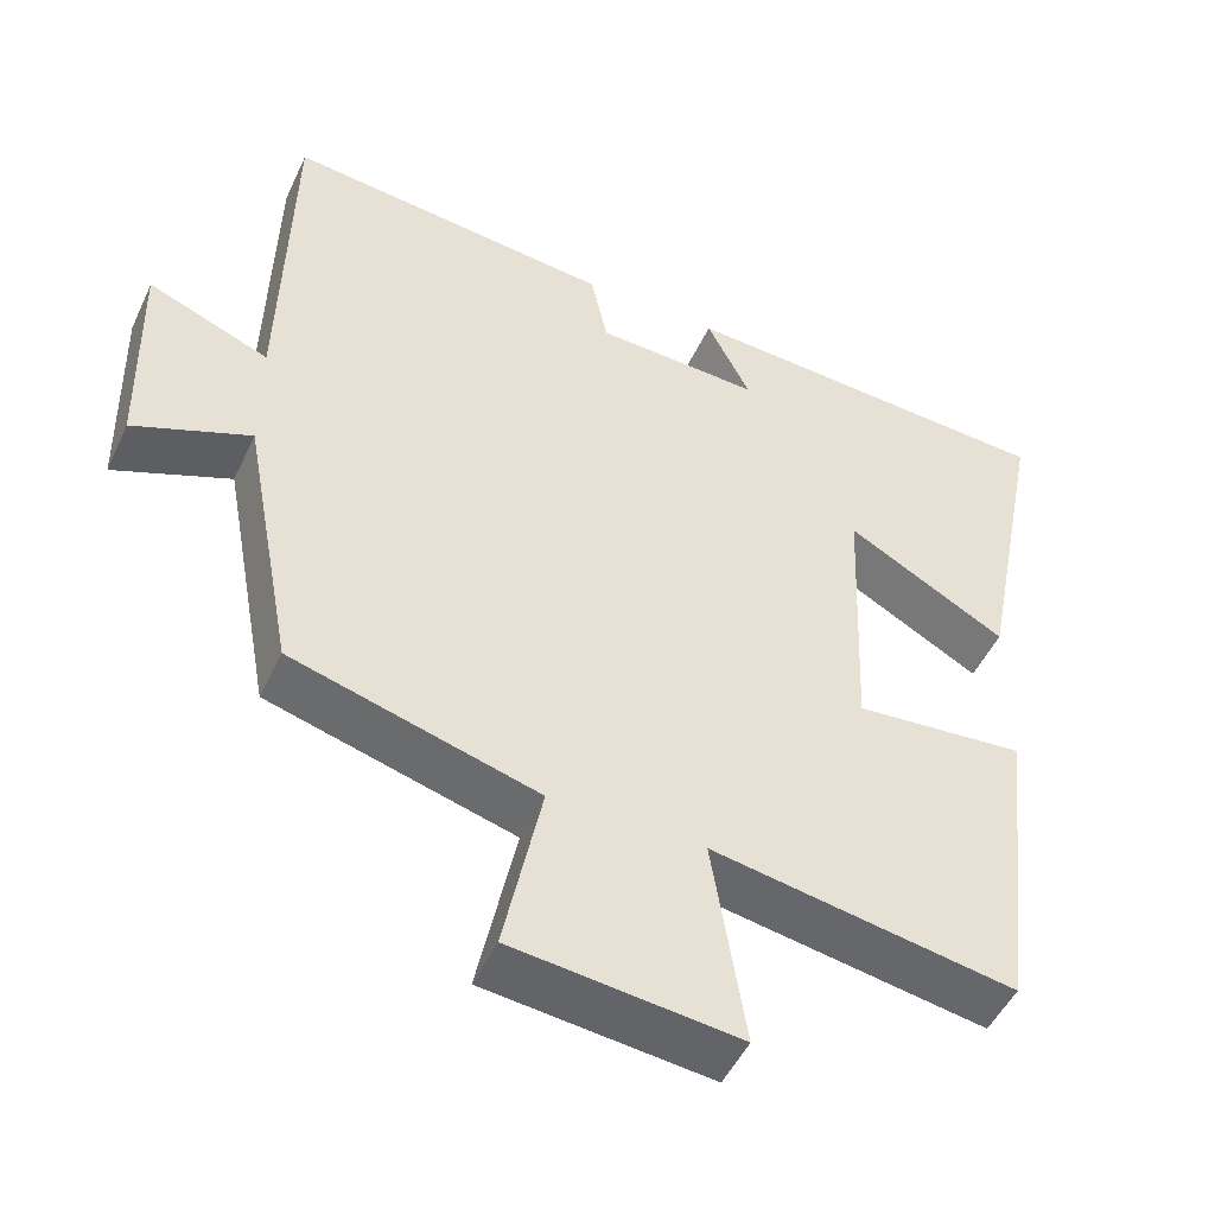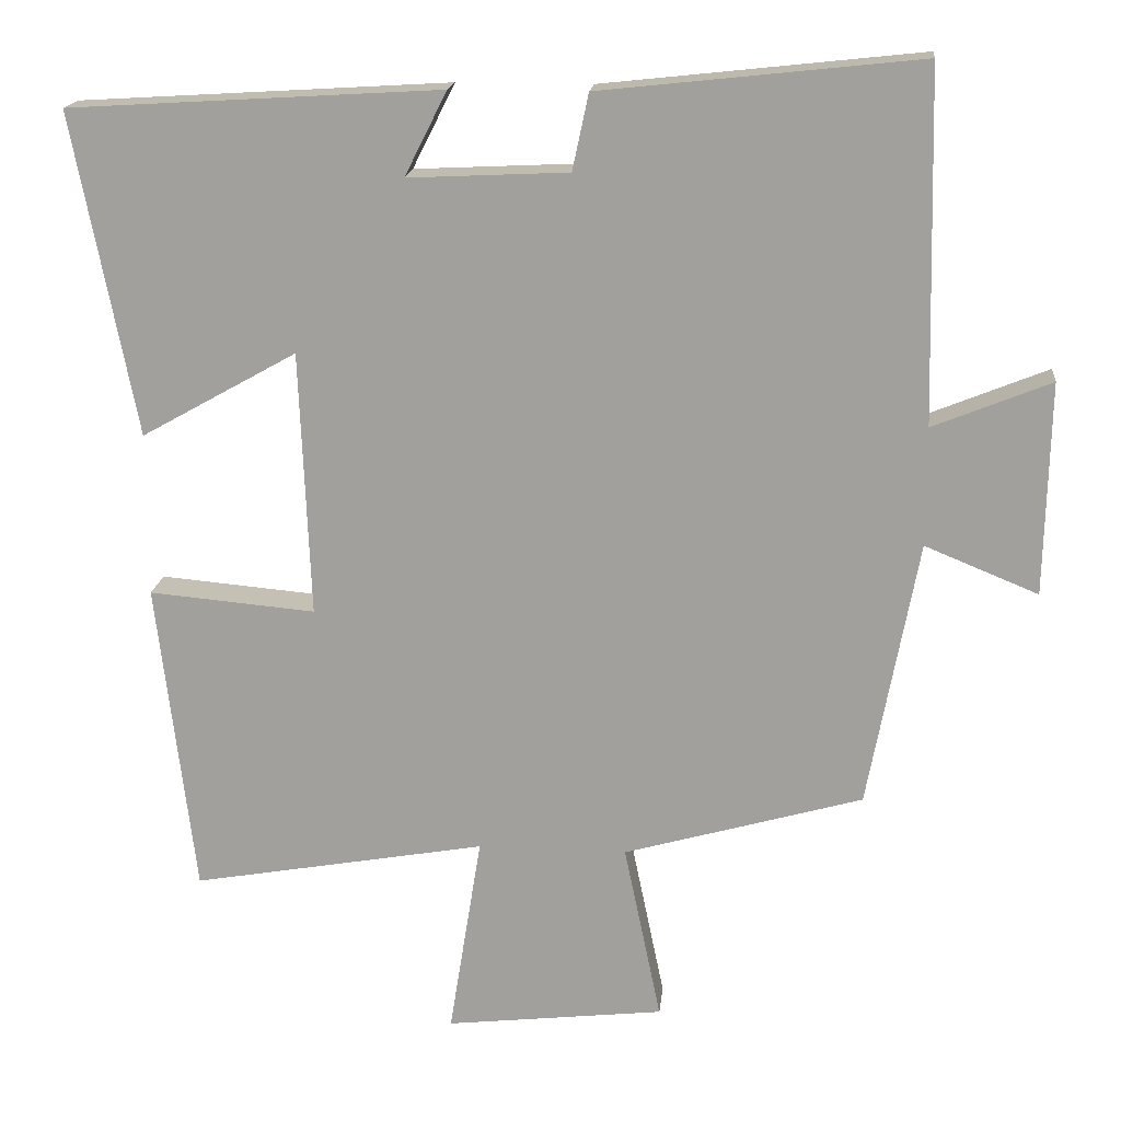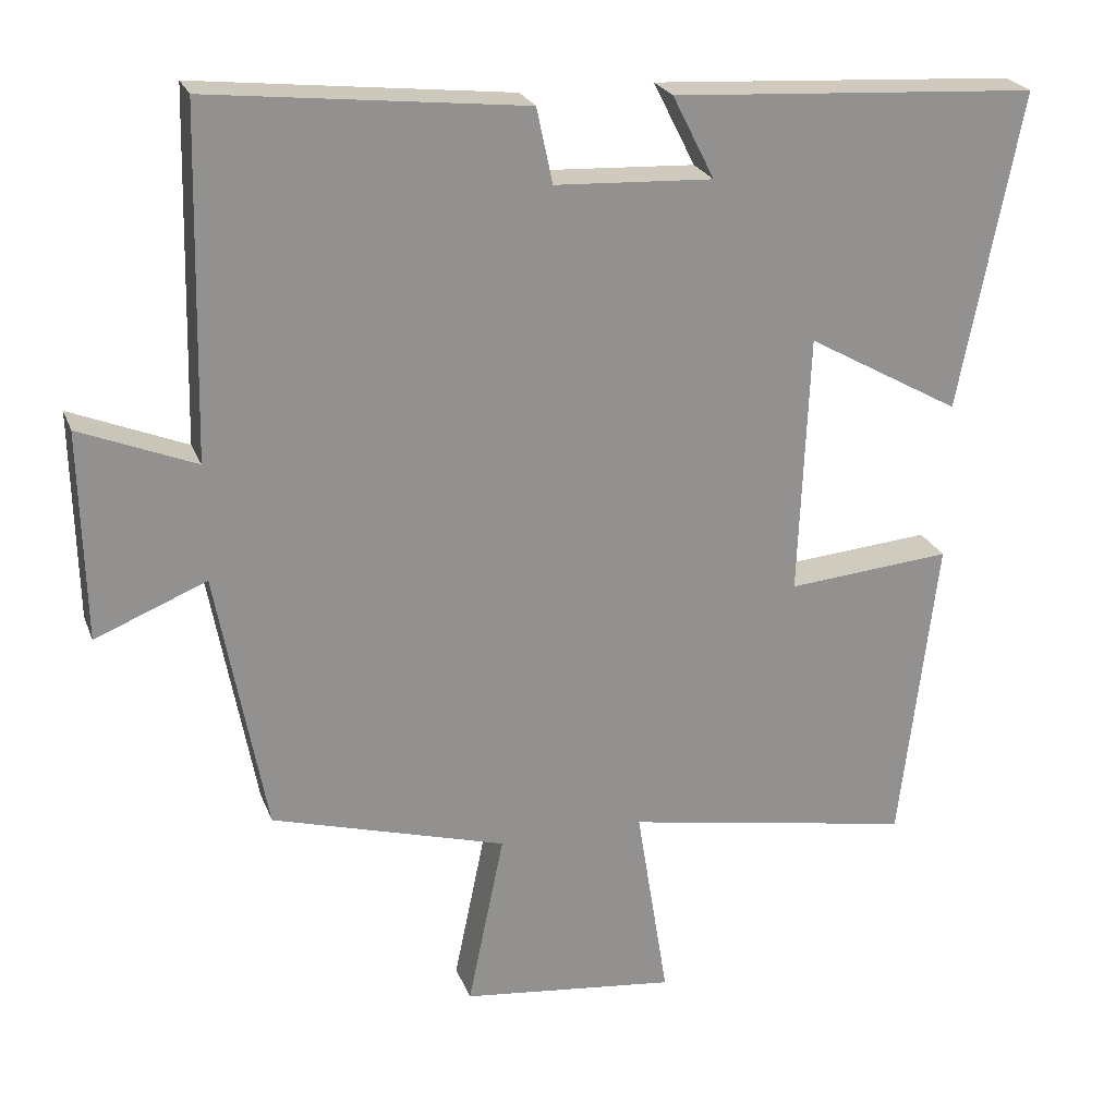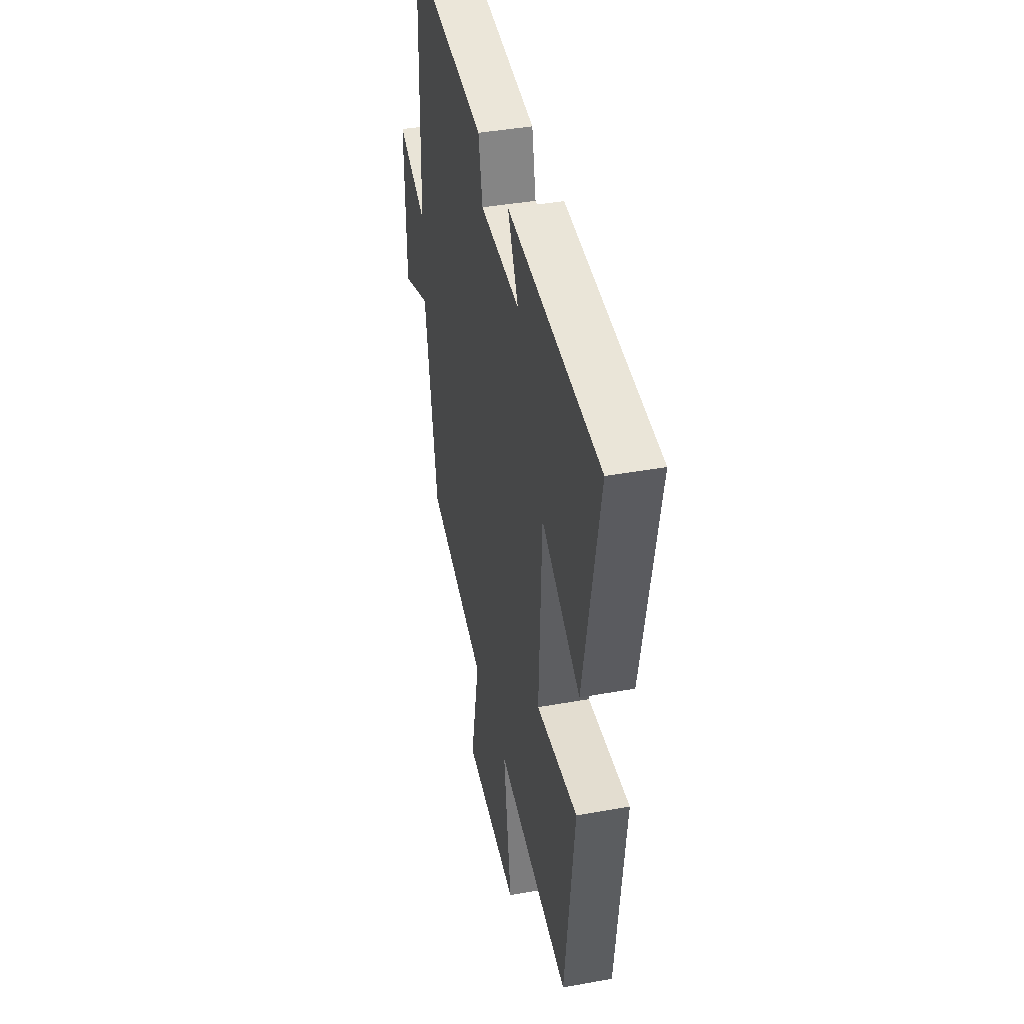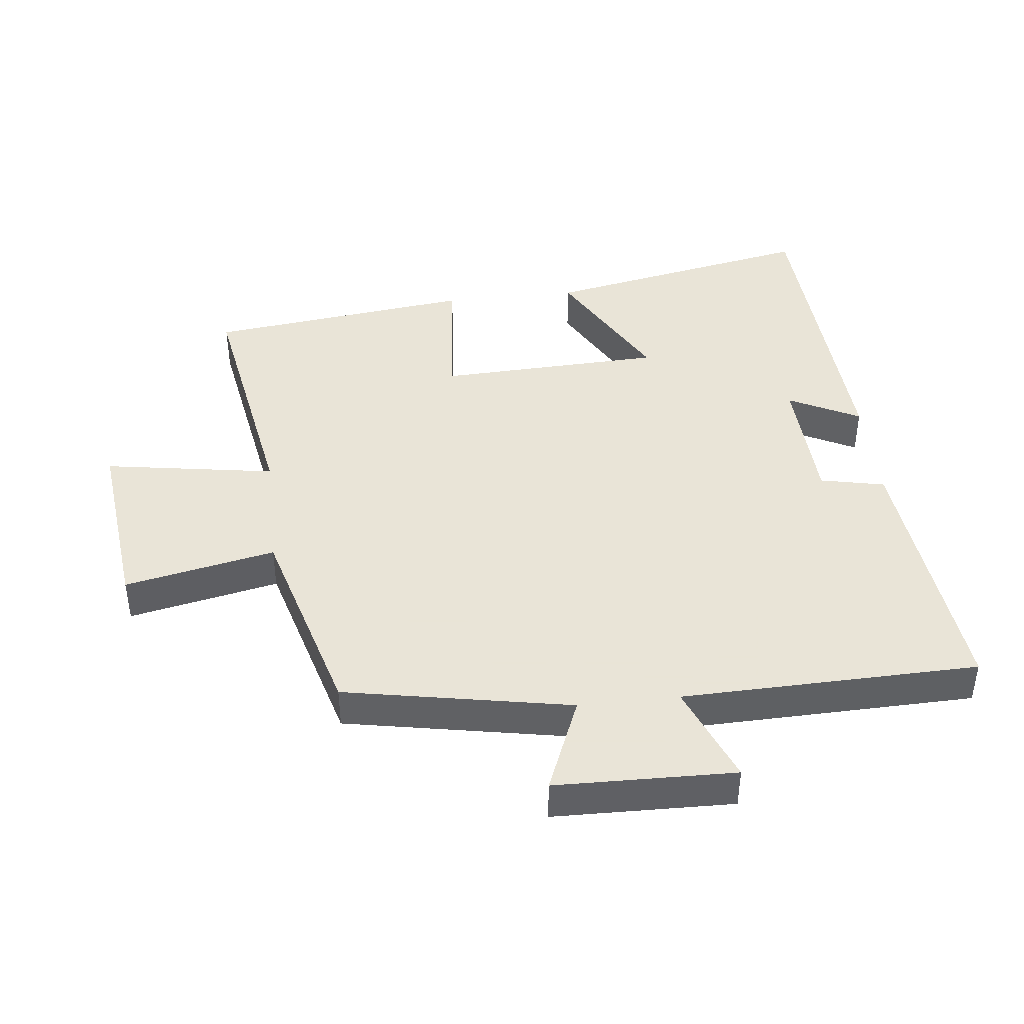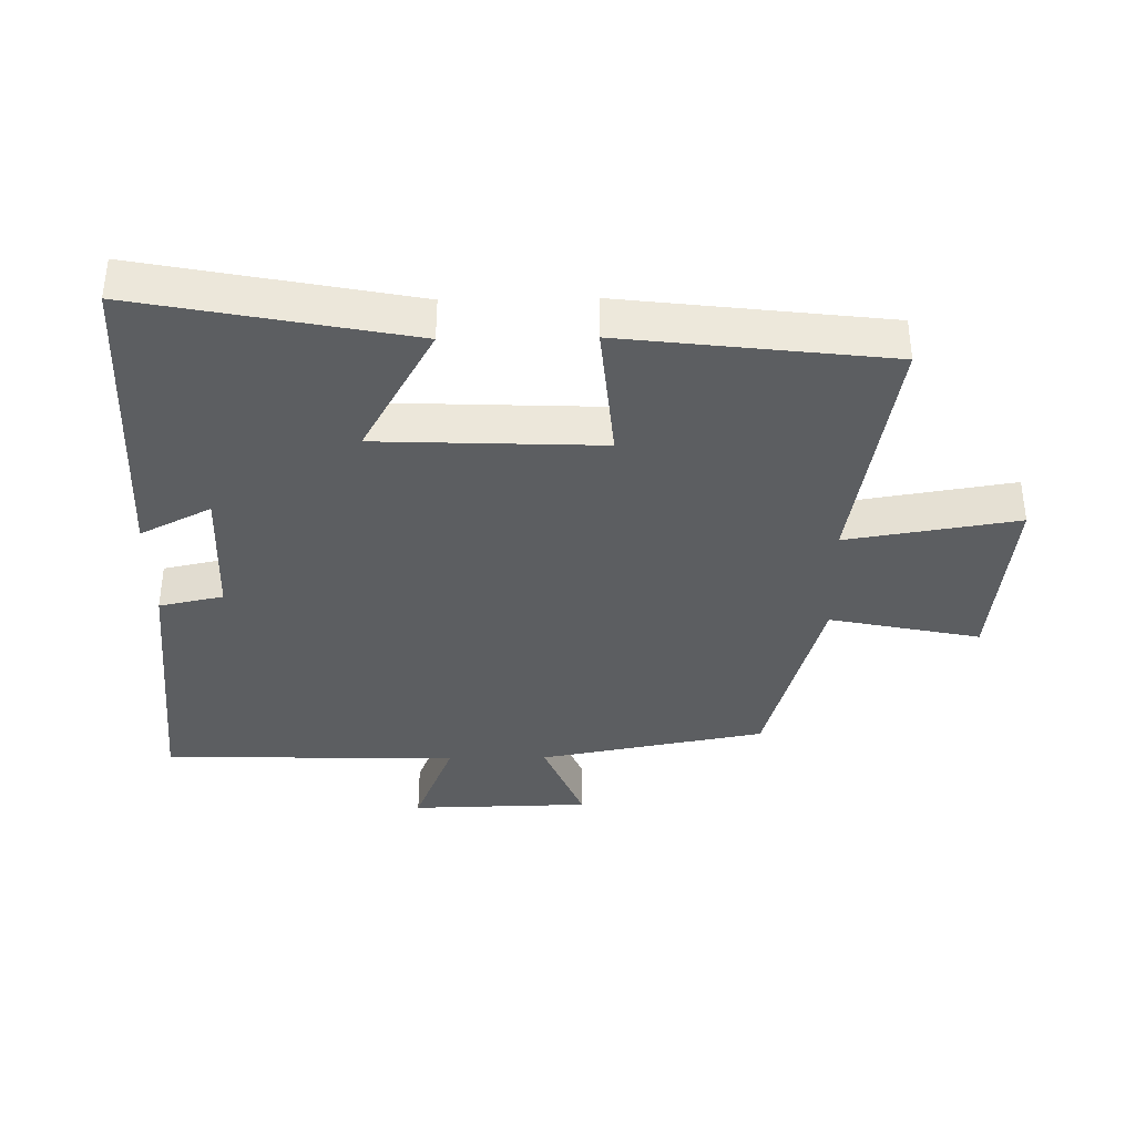
<metadata>
{"format":"obj","ext":"obj","renderer":"f3d","projection":"perspective","resolution":1024,"background":"white","views":[{"elev":-49.2,"azim":-24.4,"up":"+Z"},{"elev":17.3,"azim":-174.2,"up":"+Z"},{"elev":23.5,"azim":-17.6,"up":"+Z"},{"elev":40.9,"azim":77.5,"up":"+Z"},{"elev":42.8,"azim":-96.3,"up":"+Y"},{"elev":-37.3,"azim":90.9,"up":"+Y"}]}
</metadata>
<code>
v 0.451 0.07 -0.567
v 0.069 0.07 -0.5
v 0.111 0.07 -0.763
v -0.173 0.07 -0.731
v -0.125 0.07 -0.5
v -0.435 0.07 -0.412
v -0.5 0.07 -0.064
v -0.647 0.07 -0.124
v -0.653 0.07 0.152
v -0.5 0.07 0.09
v -0.489 0.07 0.545
v -0.074 0.07 0.5
v -0.053 0.07 0.401
v 0.155 0.07 0.391
v 0.1 0.07 0.5
v 0.582 0.07 0.471
v 0.5 0.07 0.053
v 0.298 0.07 0.166
v 0.284 0.07 -0.178
v 0.5 0.07 -0.159
v 0.451 0 -0.567
v 0.069 0 -0.5
v 0.111 0 -0.763
v -0.173 0 -0.731
v -0.125 0 -0.5
v -0.435 0 -0.412
v -0.5 0 -0.064
v -0.647 0 -0.124
v -0.653 0 0.152
v -0.5 0 0.09
v -0.489 0 0.545
v -0.074 0 0.5
v -0.053 0 0.401
v 0.155 0 0.391
v 0.1 0 0.5
v 0.582 0 0.471
v 0.5 0 0.053
v 0.298 0 0.166
v 0.284 0 -0.178
v 0.5 0 -0.159
f 19 20 1 2
f 18 19 2
f 15 16 17 18
f 14 15 18
f 13 14 18 2
f 10 11 12 13
f 10 13 2
f 7 8 9 10
f 5 6 7 10
f 5 10 2 3
f 3 4 5
f 22 21 40 39
f 22 39 38
f 38 37 36 35
f 38 35 34
f 22 38 34 33
f 33 32 31 30
f 22 33 30
f 30 29 28 27
f 30 27 26 25
f 23 22 30 25
f 25 24 23
f 1 21 22 2
f 2 22 23 3
f 3 23 24 4
f 4 24 25 5
f 5 25 26 6
f 6 26 27 7
f 7 27 28 8
f 8 28 29 9
f 9 29 30 10
f 10 30 31 11
f 11 31 32 12
f 12 32 33 13
f 13 33 34 14
f 14 34 35 15
f 15 35 36 16
f 16 36 37 17
f 17 37 38 18
f 18 38 39 19
f 19 39 40 20
f 20 40 21 1

</code>
